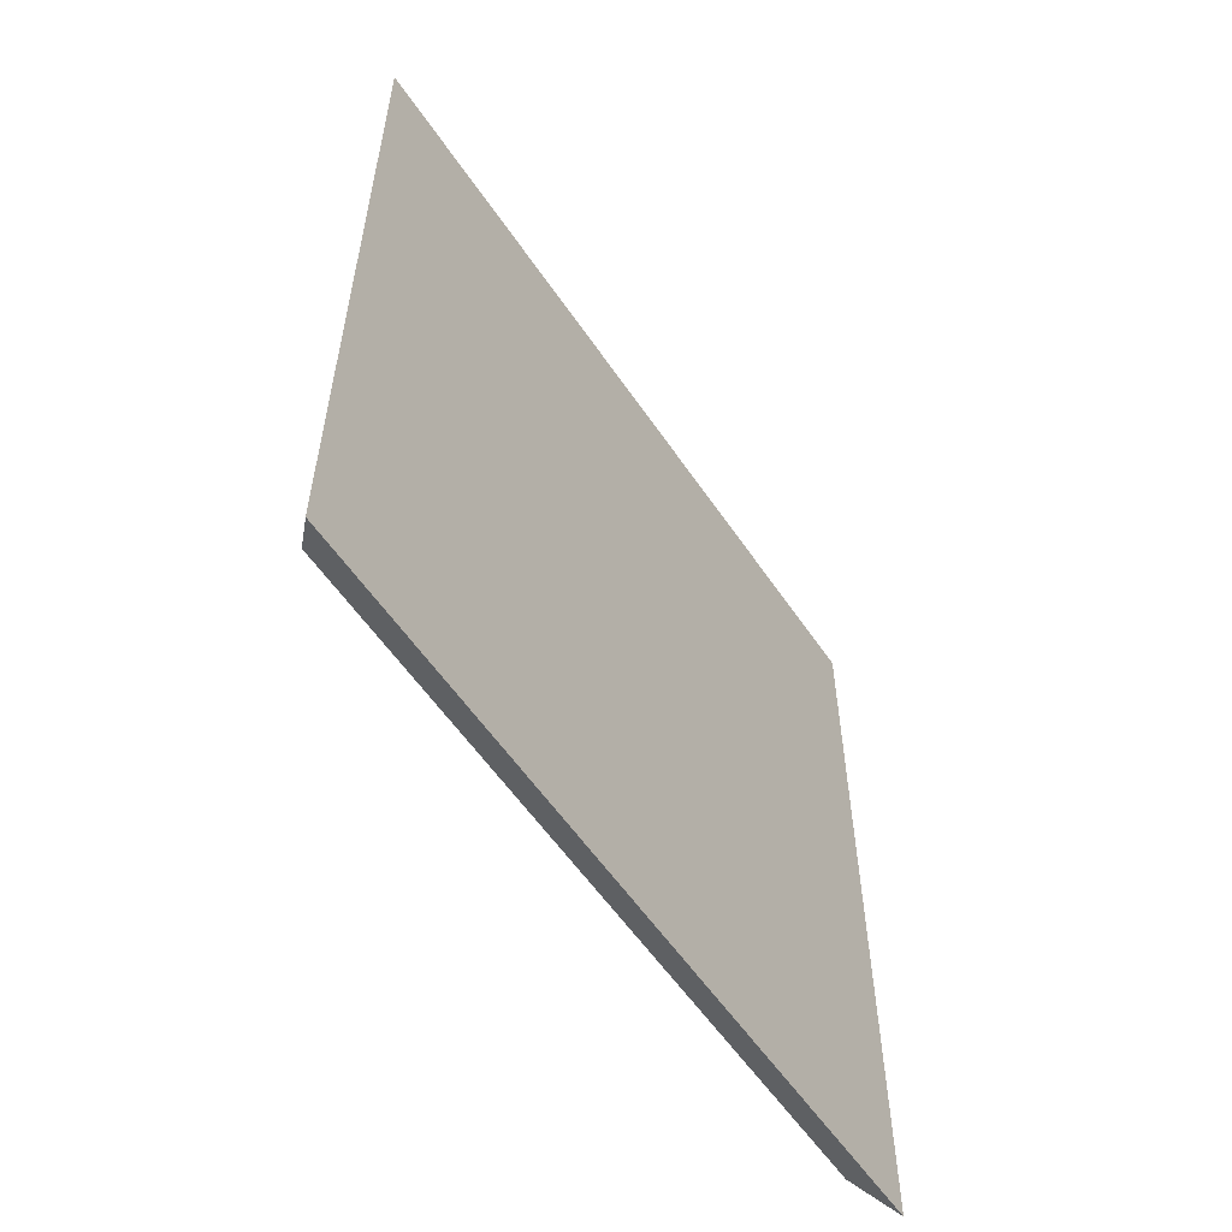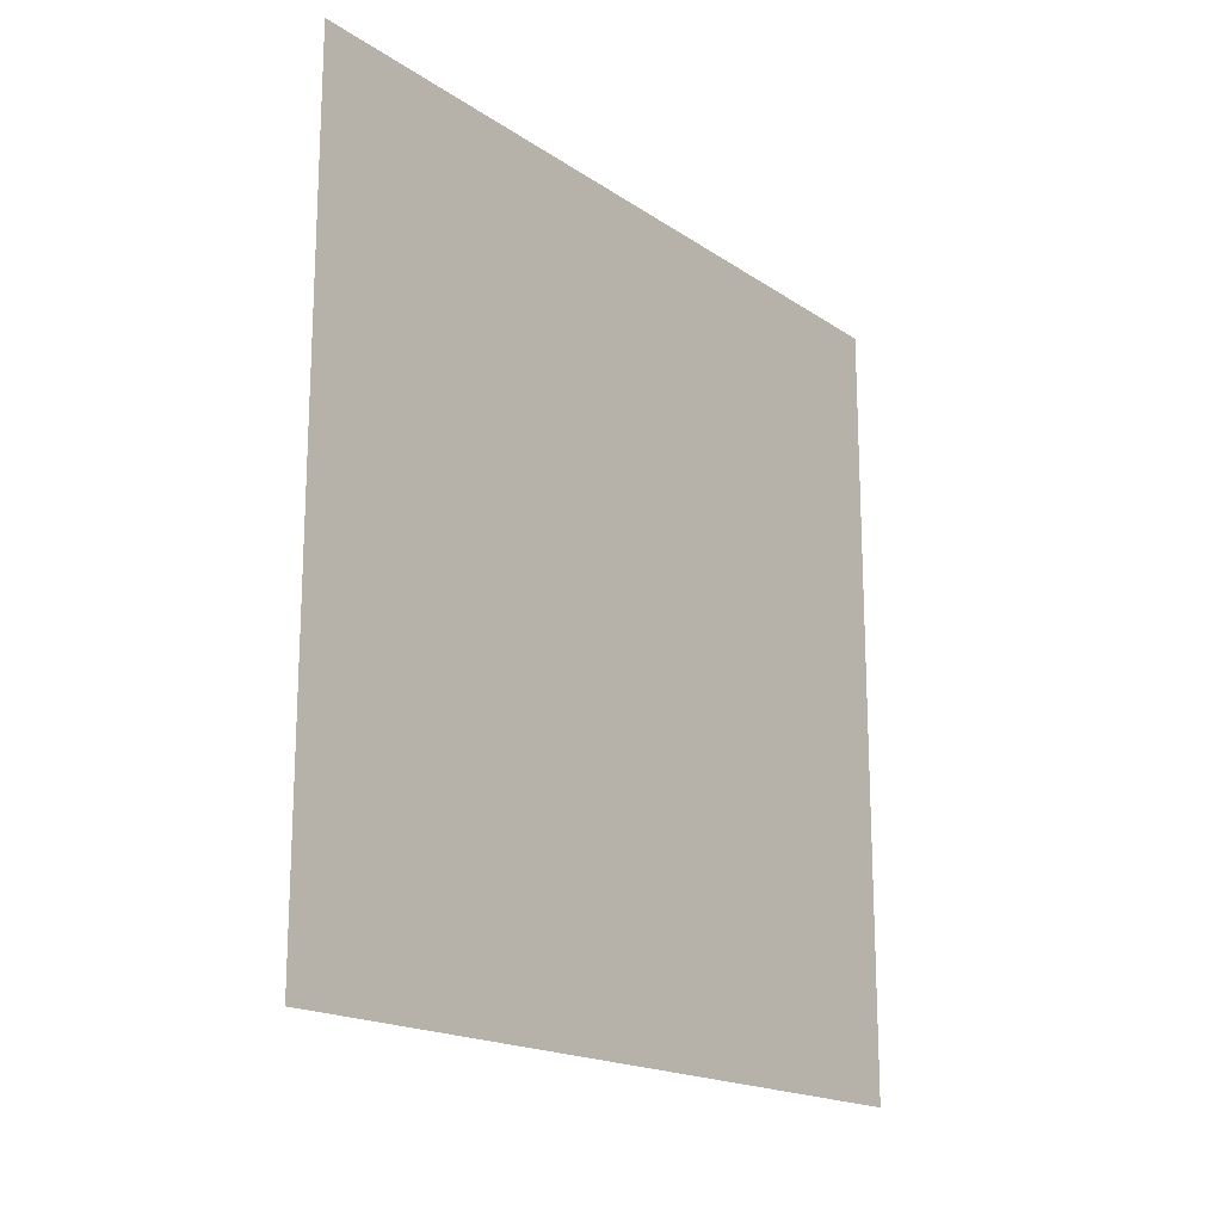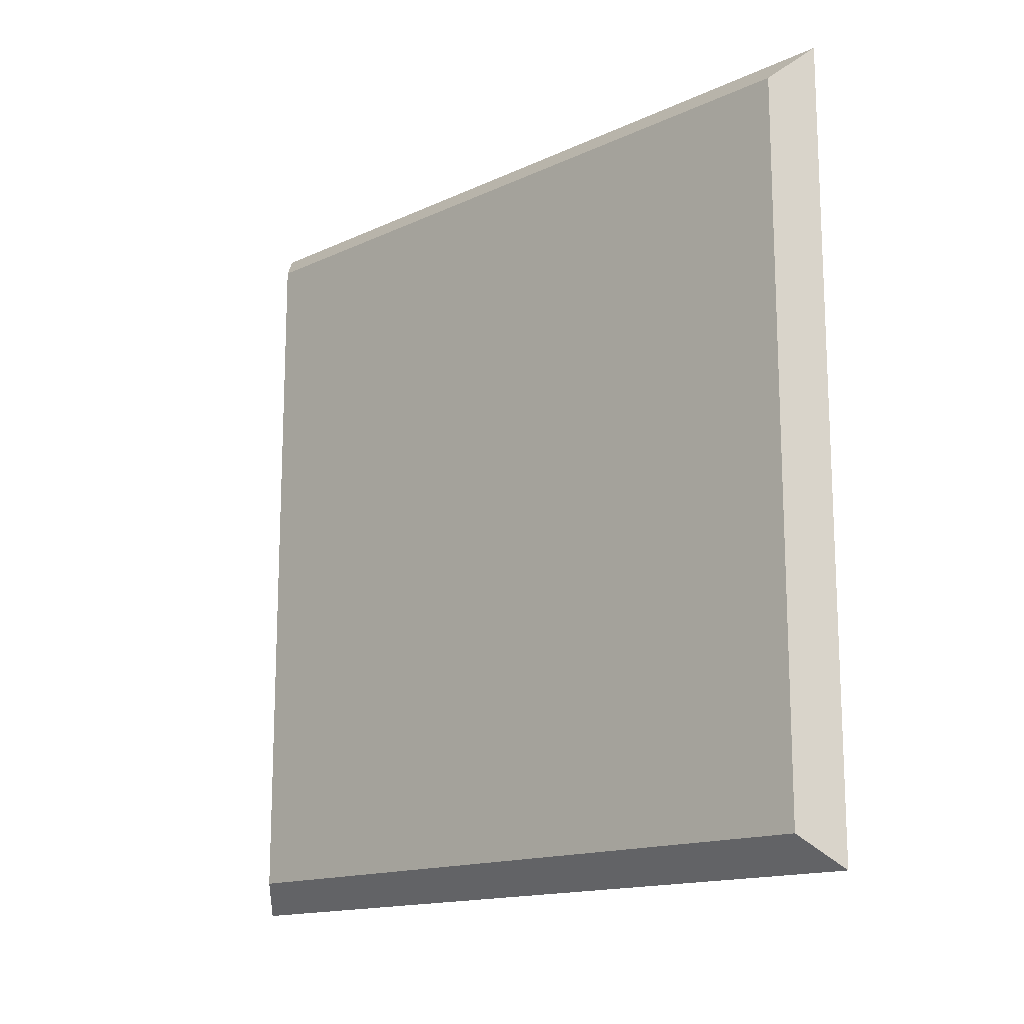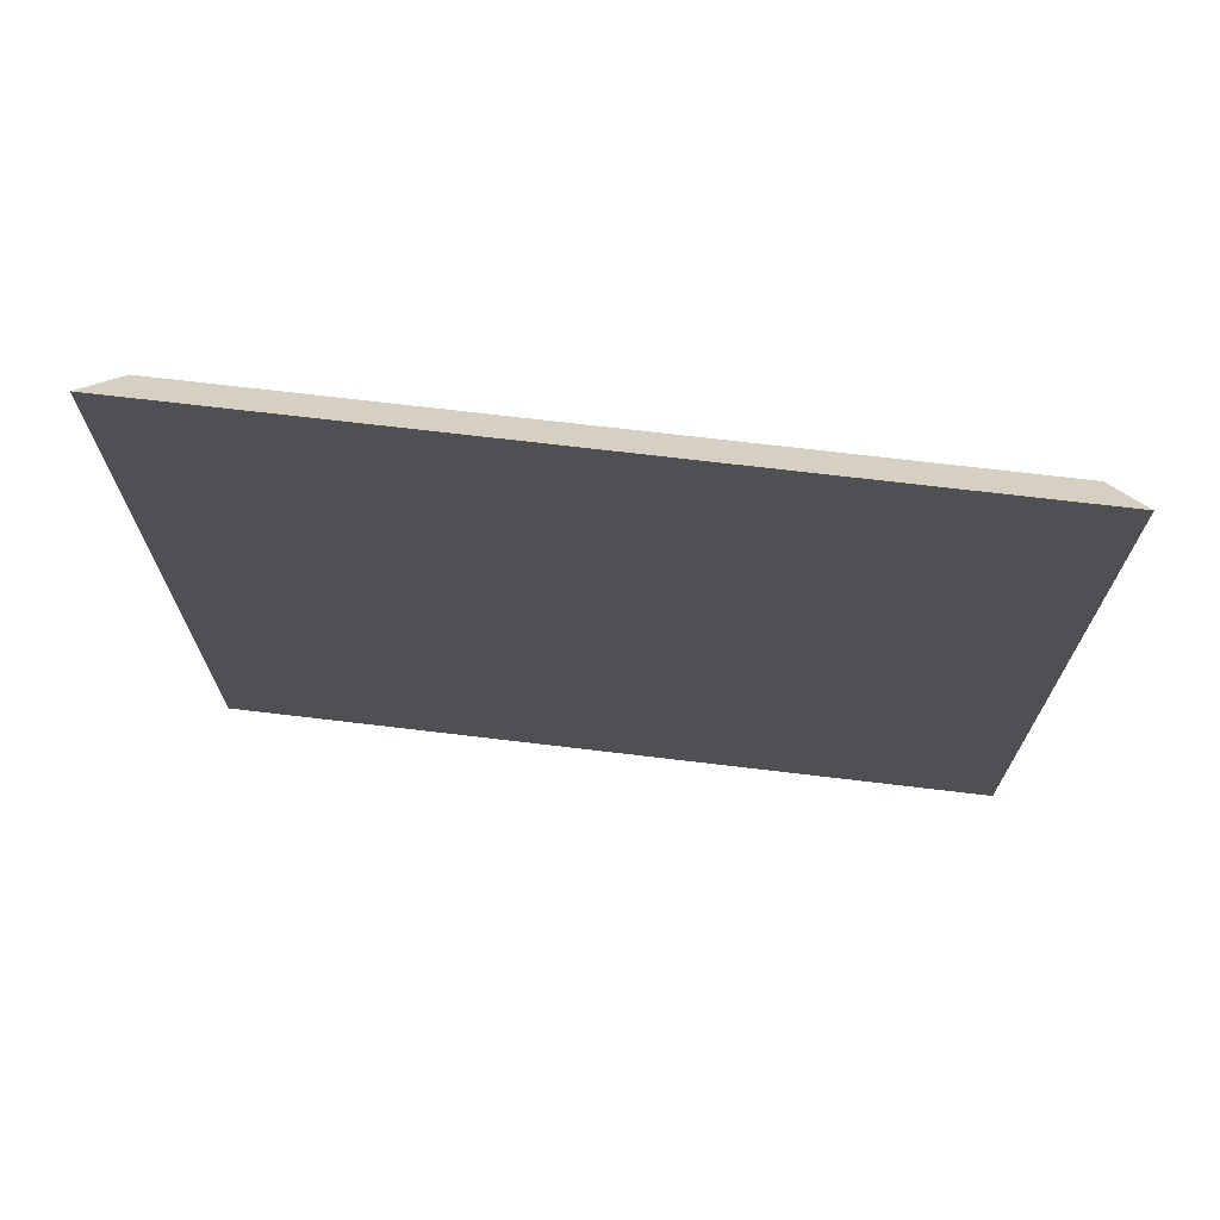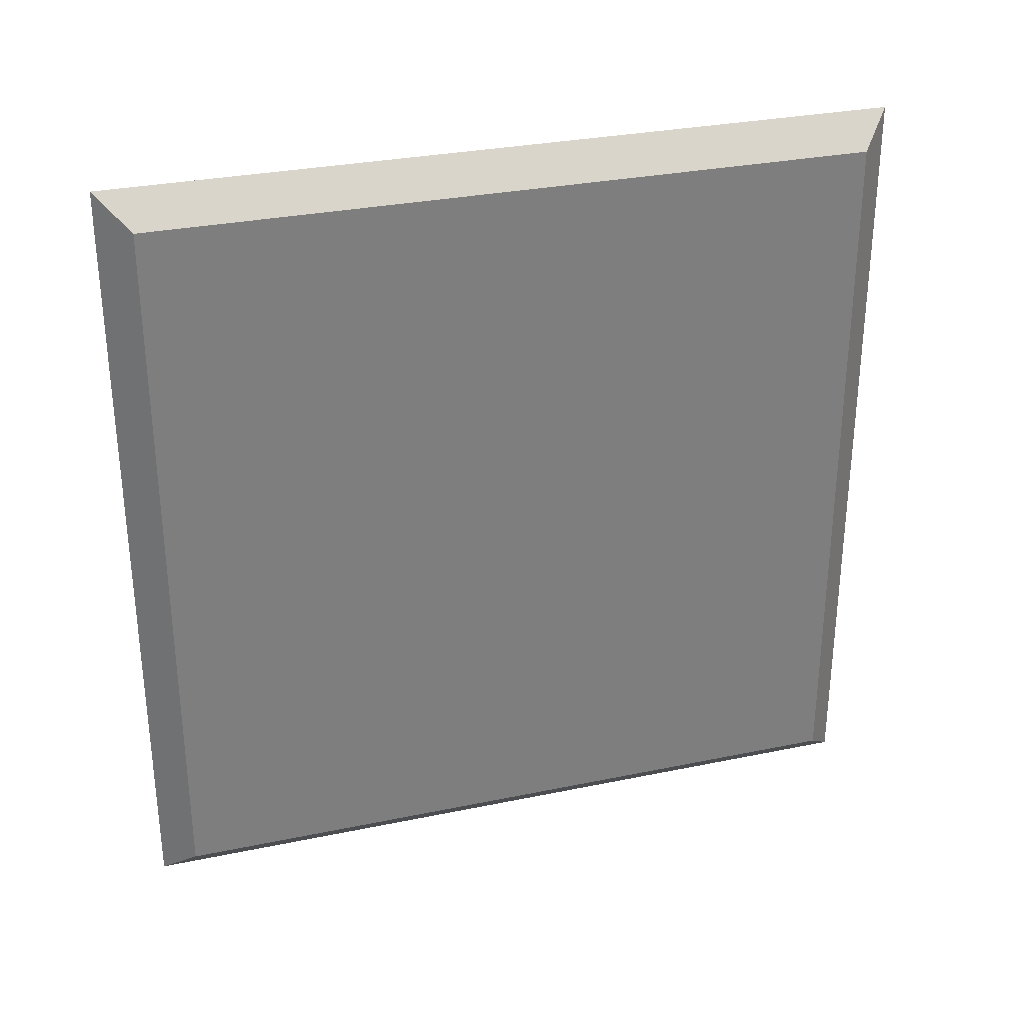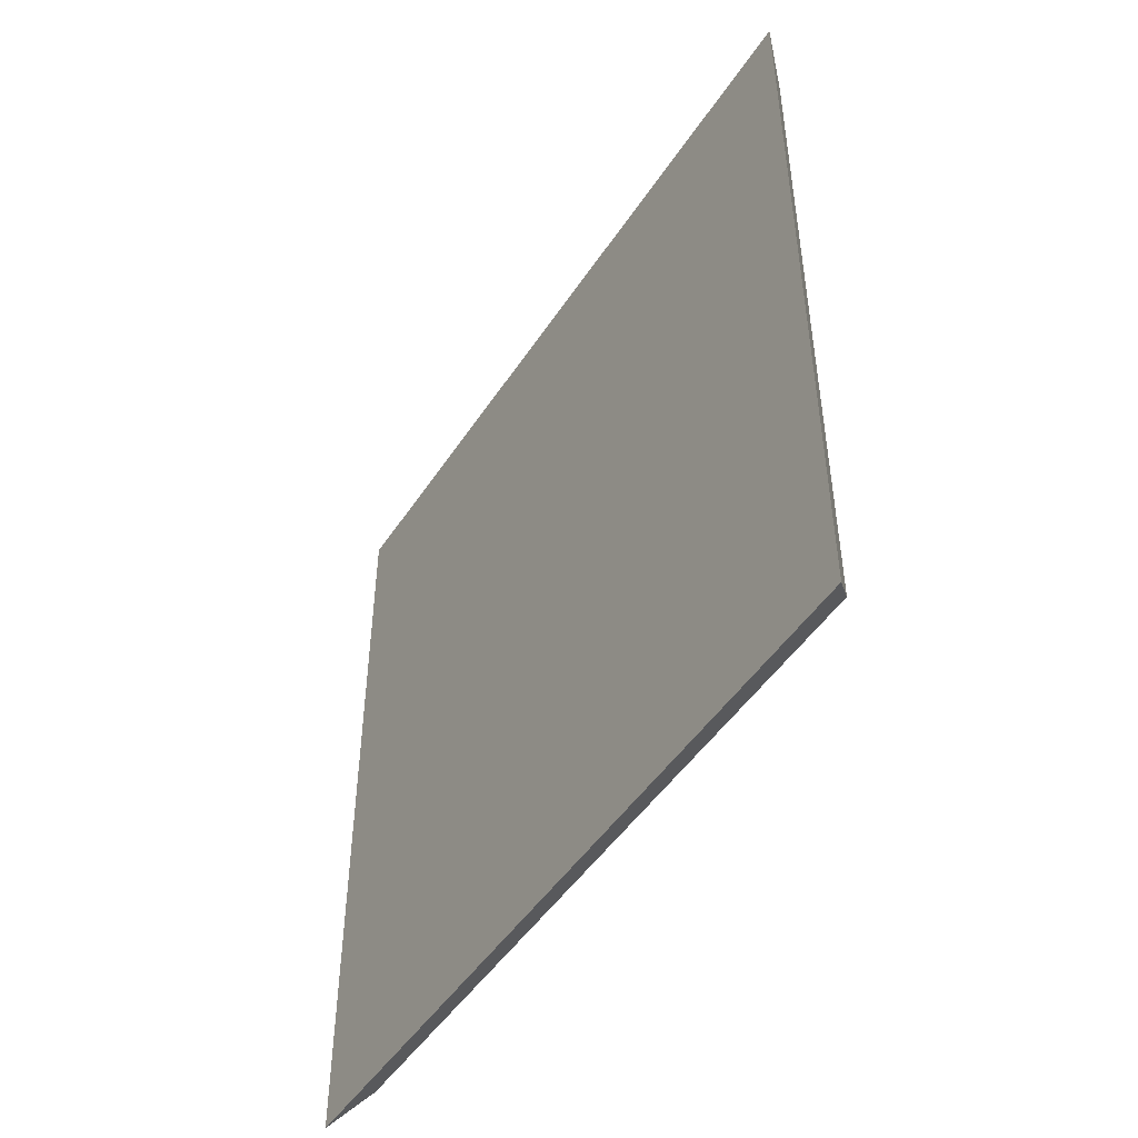
<metadata>
{"format":"obj","ext":"obj","renderer":"f3d","projection":"perspective","resolution":1024,"background":"white","views":[{"elev":-56.7,"azim":-146.4,"up":"+Z"},{"elev":-17.8,"azim":-142.3,"up":"+Y"},{"elev":-15.1,"azim":134.5,"up":"+Y"},{"elev":70.7,"azim":-83.2,"up":"+Y"},{"elev":30.5,"azim":73.3,"up":"+Y"},{"elev":-47.9,"azim":-31.7,"up":"+Z"}]}
</metadata>
<code>
o Cube
v -4 4 4
v -4 -4 4
v -4 4 -4
v -4 -4 -4
v -3.675 3.675 3.675
v -3.675 -3.675 3.675
v -3.675 3.675 -3.675
v -3.675 -3.675 -3.675
f 2 1 3 4
f 6 8 7 5
f 6 5 1 2
f 8 6 2 4
f 5 7 3 1
f 7 8 4 3

</code>
